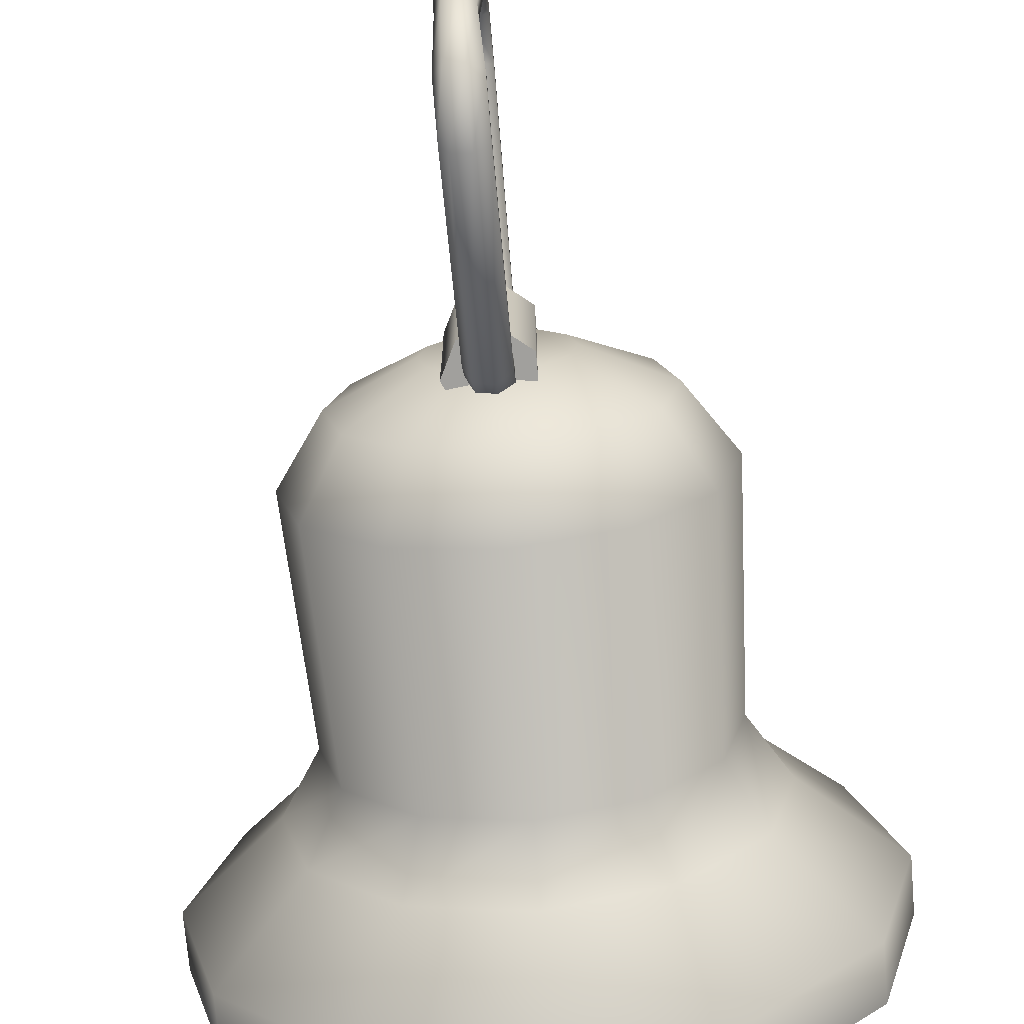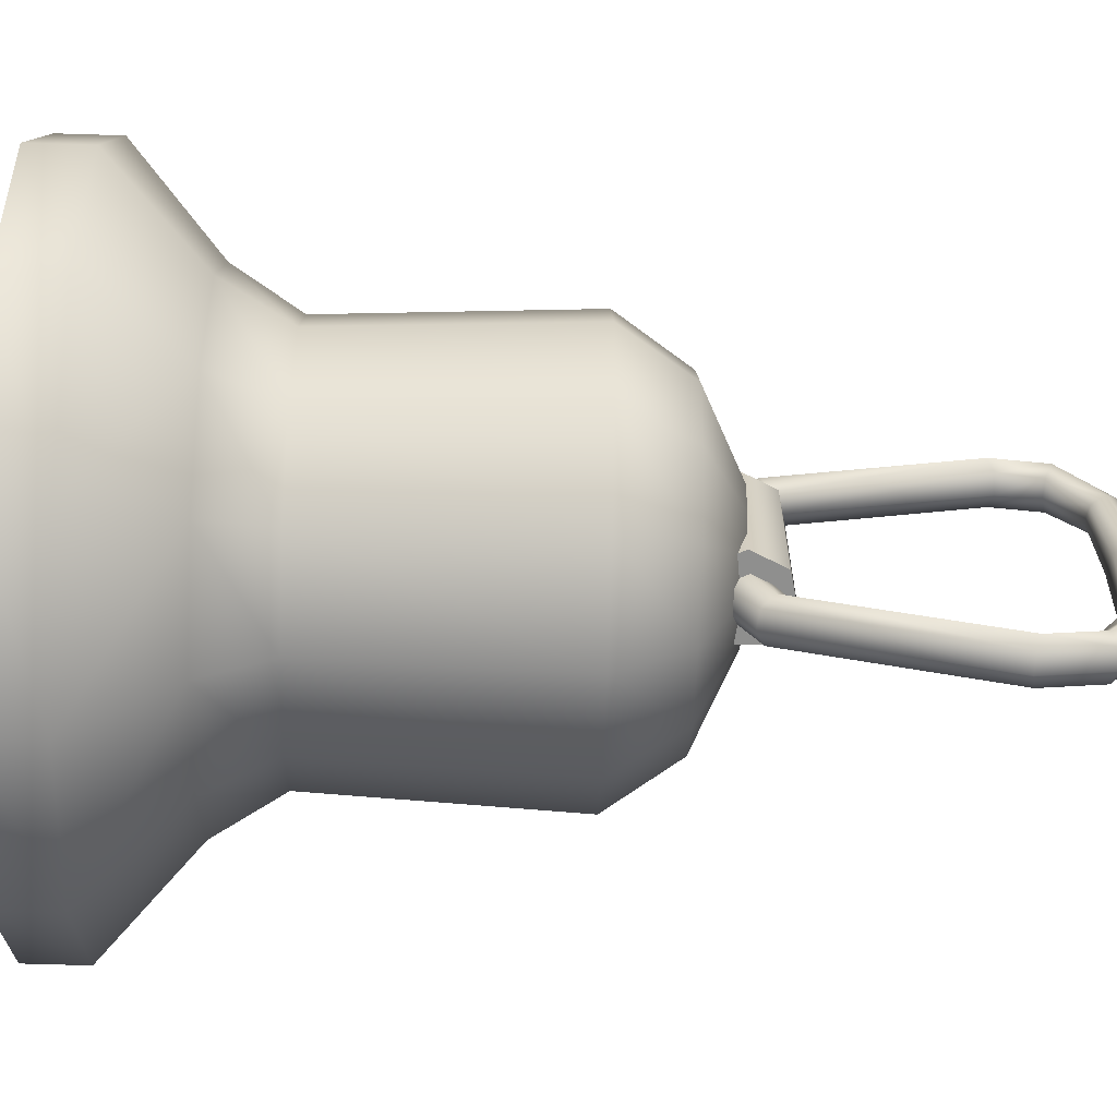
<metadata>
{"format":"obj","ext":"obj","renderer":"f3d","projection":"perspective","resolution":1024,"background":"white","views":[{"elev":-71.6,"azim":4.9,"up":"+Y"},{"elev":-65.2,"azim":-91.8,"up":"+Y"}]}
</metadata>
<code>
g HandBell
v -0.005222 -0.0004614 2.012
v -0.06176 -0.00349 2
v -0.05468 0.3333 1.979
v -0.007749 0.3378 1.989
v 0.04012 -0.00349 1.979
v 0.02989 0.325 1.96
v -0.08692 -0.00349 1.953
v -0.06176 -0.00349 1.906
v -0.05468 0.2962 1.896
v -0.07556 0.3147 1.938
v -0.06176 -0.00349 2
v -0.06176 0.4454 1.806
v -0.05468 0.3333 1.979
v -0.08692 0.4781 1.824
v -0.06176 0.465 1.678
v -0.06176 0.5107 1.842
v -0.08692 0.5047 1.664
v -0.08692 0.5047 1.664
v -0.06176 0.3054 1.113
v -0.06176 0.5443 1.65
v -0.08692 0.3339 1.077
v -0.06176 0.2242 1.072
v -0.06176 0.3624 1.04
v -0.08692 0.2262 1.02
v -0.06176 0.2282 0.967
v -0.005222 -0.00349 1.894
v 0.04012 -0.00349 1.927
v 0.02989 0.3045 1.915
v -0.007749 0.2917 1.886
v -0.06176 -0.00349 1.906
v -0.05468 0.2962 1.896
v -0.005222 0.4374 1.801
v -0.06176 0.4454 1.806
v 0.04012 -0.00349 1.927
v 0.04012 -0.00349 1.979
v 0.02989 0.325 1.96
v 0.02989 0.3045 1.915
v 0.04012 0.4962 1.834
v -0.005222 0.5187 1.846
v -0.007749 0.3378 1.989
v 0.04012 0.46 1.814
v -0.007749 0.2917 1.886
v -0.005222 0.4374 1.801
v 0.04012 0.5267 1.657
v 0.04012 0.4827 1.672
v 0.04012 0.3497 1.056
v 0.04012 0.3181 1.097
v 0.04012 0.2273 0.9904
v 0.04012 0.2251 1.049
v -0.007749 0.3378 1.989
v -0.05468 0.3333 1.979
v -0.06176 0.5107 1.842
v -0.005222 0.5187 1.846
v -0.06176 0.5443 1.65
v -0.005222 0.5541 1.647
v 0.04012 0.4962 1.834
v -0.06176 0.3624 1.04
v 0.04012 0.5267 1.657
v -0.005221 0.3694 1.031
v 0.04012 0.3497 1.056
v -0.005222 0.4374 1.801
v 0.04012 0.46 1.814
v 0.04012 0.4827 1.672
v -0.005222 0.4552 1.682
v -0.06176 0.4454 1.806
v 0.04012 0.3181 1.097
v -0.06176 0.465 1.678
v -0.005221 0.2984 1.122
v -0.06176 0.3054 1.113
v -0.005221 0.2984 1.122
v 0.04012 0.3181 1.097
v 0.04012 0.2251 1.049
v -0.005221 0.2237 1.085
v -0.06176 0.3054 1.113
v -0.06176 0.2242 1.072
v 0.04012 0.3497 1.056
v -0.005221 0.2287 0.9541
v 0.04012 0.2273 0.9904
v -0.005221 0.3694 1.031
v -0.06176 0.2282 0.967
v -0.06176 0.3624 1.04
v -0.06176 -0.001982 0.961
v -0.005221 -0.001982 0.948
v 0.04012 -0.001982 0.9844
v -0.08692 -0.001982 1.014
v 0.04012 -0.001982 1.043
v -0.06176 -0.001982 1.066
v -0.005221 -0.001982 1.079
v -0.005222 -0.0004614 2.012
v -0.05468 -0.3372 1.981
v -0.06176 -0.00349 2
v -0.007749 -0.3418 1.992
v 0.04012 -0.00349 1.979
v 0.02989 -0.329 1.962
v -0.08692 -0.00349 1.953
v -0.05468 -0.3002 1.894
v -0.06176 -0.00349 1.906
v -0.07556 -0.3187 1.938
v -0.06176 -0.00349 2
v -0.06176 -0.4494 1.806
v -0.05468 -0.3372 1.981
v -0.08692 -0.482 1.824
v -0.06176 -0.4689 1.678
v -0.06176 -0.5146 1.842
v -0.08692 -0.5086 1.664
v -0.08692 -0.5086 1.664
v -0.06176 -0.3094 1.113
v -0.06176 -0.5484 1.651
v -0.08692 -0.3379 1.077
v -0.06176 -0.2281 1.072
v -0.06176 -0.3664 1.04
v -0.08692 -0.2301 1.02
v -0.06176 -0.2322 0.967
v -0.005222 -0.00349 1.894
v 0.02989 -0.3084 1.913
v 0.04012 -0.00349 1.927
v -0.007749 -0.2956 1.883
v -0.06176 -0.00349 1.906
v -0.05468 -0.3002 1.894
v -0.005222 -0.4413 1.801
v -0.06176 -0.4494 1.806
v 0.04012 -0.00349 1.927
v 0.02989 -0.329 1.962
v 0.04012 -0.00349 1.979
v 0.02989 -0.3084 1.913
v 0.04012 -0.5001 1.834
v -0.005222 -0.5227 1.846
v -0.007749 -0.3418 1.992
v 0.04012 -0.4639 1.814
v -0.007749 -0.2956 1.883
v -0.005222 -0.4413 1.801
v 0.04012 -0.5307 1.657
v 0.04012 -0.4866 1.672
v 0.04012 -0.3537 1.056
v 0.04012 -0.3221 1.097
v 0.04012 -0.2313 0.9904
v 0.04012 -0.229 1.049
v -0.007749 -0.3418 1.992
v -0.06176 -0.5146 1.842
v -0.05468 -0.3372 1.981
v -0.005222 -0.5227 1.846
v -0.06176 -0.5484 1.651
v -0.005222 -0.5582 1.647
v 0.04012 -0.5001 1.834
v -0.06176 -0.3664 1.04
v 0.04012 -0.5307 1.657
v -0.005221 -0.3734 1.031
v 0.04012 -0.3537 1.056
v -0.005222 -0.4413 1.801
v 0.04012 -0.4866 1.672
v 0.04012 -0.4639 1.814
v -0.005222 -0.4591 1.681
v -0.06176 -0.4494 1.806
v 0.04012 -0.3221 1.097
v -0.06176 -0.4689 1.678
v -0.005221 -0.3024 1.122
v -0.06176 -0.3094 1.113
v -0.005221 -0.3024 1.122
v 0.04012 -0.229 1.049
v 0.04012 -0.3221 1.097
v -0.005221 -0.2276 1.085
v -0.06176 -0.3094 1.113
v -0.06176 -0.2281 1.072
v 0.04012 -0.3537 1.056
v 0.04012 -0.2313 0.9904
v -0.005221 -0.2326 0.9541
v -0.005221 -0.3734 1.031
v -0.06176 -0.2322 0.967
v -0.06176 -0.3664 1.04
v -0.1008 -0.001981 0.9123
v 0.008729 0.23 0.8873
v -0.1008 0.23 0.9123
v 0.008729 -0.001981 0.8873
v 0.0966 0.23 0.9574
v 0.0966 -0.001981 0.9574
v 0.0966 -0.234 0.9574
v 0.008729 -0.234 0.8873
v -0.1008 -0.234 0.9123
v 0.0966 -0.001981 0.9574
v 0.0966 0.23 1.07
v 0.0966 0.23 0.9574
v 0.0966 -0.001981 1.07
v 0.0966 -0.234 1.07
v 0.0966 -0.234 0.9574
v 0.0966 -0.001981 1.07
v 0.008729 0.23 1.14
v 0.0966 0.23 1.07
v 0.008729 -0.001981 1.14
v -0.1008 0.23 1.115
v -0.1008 -0.001981 1.115
v -0.1008 -0.234 1.115
v 0.008729 -0.234 1.14
v 0.0966 -0.234 1.07
v -0.1008 -0.001981 1.115
v -0.1496 0.23 1.014
v -0.1008 0.23 1.115
v -0.1496 -0.001981 1.014
v -0.1008 0.23 0.9123
v -0.1008 -0.001981 0.9123
v -0.1008 -0.234 0.9123
v -0.1496 -0.234 1.014
v -0.1008 -0.234 1.115
v -0.1008 -0.001981 0.9123
v 0.008729 -0.001981 0.8873
v 0.0966 -0.001981 0.9574
v -0.1496 -0.001981 1.014
v 0.0966 -0.001981 1.07
v -0.1008 -0.001981 1.115
v 0.008729 -0.001981 1.14
v -0.1008 0.23 0.9123
v 0.008729 0.23 0.8873
v 0.0966 0.23 0.9574
v -0.1496 0.23 1.014
v 0.0966 0.23 1.07
v -0.1008 0.23 1.115
v 0.008729 0.23 1.14
v 0.0966 -0.234 0.9574
v 0.008729 -0.234 0.8873
v -0.1008 -0.234 0.9123
v -0.1496 -0.234 1.014
v 0.0966 -0.234 1.07
v -0.1008 -0.234 1.115
v 0.008729 -0.234 1.14
v 0.3428 -0.6052 -0.2404
v 0.4922 -0.2893 -0.04749
v 0.5978 -0.3502 -0.2404
v 0.2819 -0.4996 -0.04749
v -0.005418 -0.6985 -0.2404
v 0.5232 -0.3072 0.6869
v -0.005418 -0.5765 -0.04749
v -0.3537 -0.6052 -0.2404
v -0.2927 -0.4996 -0.04749
v 0.2998 -0.5306 0.6869
v 0.3987 -0.2353 0.8952
v 0.2279 -0.4061 0.8952
v -0.005418 -0.6124 0.6869
v -0.005418 -0.4686 0.8952
v -0.3106 -0.5306 0.6869
v -0.2387 -0.4061 0.8952
v -0.503 -0.2893 -0.04749
v -0.534 -0.3072 0.6869
v -0.005418 0.6945 -0.2404
v -0.2927 0.4956 -0.04749
v -0.3537 0.6012 -0.2404
v -0.005418 0.5726 -0.04749
v 0.3428 0.6012 -0.2404
v -0.3106 0.5266 0.6869
v 0.2819 0.4956 -0.04749
v 0.5978 0.3463 -0.2404
v 0.4922 0.2853 -0.04749
v -0.005418 0.6084 0.6869
v -0.2387 0.4021 0.8952
v -0.005418 0.4646 0.8952
v 0.2998 0.5266 0.6869
v 0.5232 0.3032 0.6869
v 0.2279 0.4021 0.8952
v 0.3987 0.2313 0.8952
v 0.6911 -0.001986 -0.2404
v 0.4922 0.2853 -0.04749
v 0.5978 0.3463 -0.2404
v 0.5691 -0.001986 -0.04749
v 0.5978 -0.3502 -0.2404
v 0.5232 0.3032 0.6869
v 0.4922 -0.2893 -0.04749
v 0.605 -0.001986 0.6869
v 0.3987 0.2313 0.8952
v 0.5232 -0.3072 0.6869
v 0.4612 -0.001986 0.8952
v 0.3987 -0.2353 0.8952
v -0.7019 -0.001986 -0.2404
v -0.503 -0.2893 -0.04749
v -0.6086 -0.3502 -0.2404
v -0.58 -0.001986 -0.04749
v -0.6086 0.3463 -0.2404
v -0.534 -0.3072 0.6869
v -0.503 0.2853 -0.04749
v -0.3537 0.6012 -0.2404
v -0.2927 0.4956 -0.04749
v -0.6158 -0.001986 0.6869
v -0.4095 -0.2353 0.8952
v -0.472 -0.001986 0.8952
v -0.534 0.3032 0.6869
v -0.3106 0.5266 0.6869
v -0.4095 0.2313 0.8952
v -0.2387 0.4021 0.8952
v -0.6086 -0.3502 -0.2404
v -0.503 -0.2893 -0.04749
v -0.2927 -0.4996 -0.04749
v -0.3537 -0.6052 -0.2404
v -0.5054 -0.868 -0.4997
v -0.005418 -1.002 -0.4997
v -0.8714 -0.502 -0.4997
v -0.005418 -0.6985 -0.2404
v -0.7019 -0.001986 -0.2404
v 0.4946 -0.868 -0.4997
v -1.005 -0.001987 -0.4997
v 0.3428 -0.6052 -0.2404
v -0.6086 0.3463 -0.2404
v 0.8606 -0.502 -0.4997
v -0.8714 0.498 -0.4997
v 0.5978 -0.3502 -0.2404
v -0.3537 0.6012 -0.2404
v 0.9946 -0.001987 -0.4997
v -0.5054 0.864 -0.4997
v 0.6911 -0.001986 -0.2404
v -0.005418 0.6945 -0.2404
v 0.8606 0.498 -0.4997
v -0.005418 0.998 -0.4997
v 0.5978 0.3463 -0.2404
v 0.3428 0.6012 -0.2404
v 0.4946 0.864 -0.4997
v -0.534 -0.3072 0.6869
v -0.2387 -0.4061 0.8952
v -0.3106 -0.5306 0.6869
v -0.4095 -0.2353 0.8952
v -0.1096 -0.1825 1.016
v -0.1859 -0.1062 1.016
v -0.472 -0.001986 0.8952
v -0.2139 -0.001986 1.016
v -0.4095 0.2313 0.8952
v -0.1859 0.1022 1.016
v -0.2387 0.4021 0.8952
v -0.1096 0.1785 1.016
v -0.005418 0.4646 0.8952
v -0.005418 -0.2104 1.016
v -0.005418 -0.4686 0.8952
v -0.005418 0.2065 1.016
v 0.2279 0.4021 0.8952
v 0.09881 -0.1825 1.016
v 0.2279 -0.4061 0.8952
v 0.09881 0.1785 1.016
v 0.3987 0.2313 0.8952
v 0.1751 -0.1062 1.016
v 0.3987 -0.2353 0.8952
v 0.1751 0.1022 1.016
v 0.4612 -0.001986 0.8952
v 0.203 -0.001986 1.016
v 0.8606 -0.502 -0.4997
v 0.8606 -0.502 -0.6747
v 0.4946 -0.868 -0.6747
v 0.4946 -0.868 -0.4997
v -0.005418 -1.002 -0.6747
v -0.005418 -1.002 -0.4997
v -0.5054 -0.868 -0.6747
v -0.5054 -0.868 -0.4997
v -0.8714 -0.502 -0.6747
v -0.8714 -0.502 -0.4997
v 0.9946 -0.001987 -0.4997
v 0.8606 -0.502 -0.6747
v 0.8606 -0.502 -0.4997
v 0.9946 -0.001987 -0.6747
v 0.8606 0.498 -0.4997
v 0.8606 0.498 -0.6747
v -0.5054 0.864 -0.4997
v -0.5054 0.864 -0.6747
v -0.005418 0.998 -0.6747
v -0.005418 0.998 -0.4997
v 0.4946 0.864 -0.6747
v 0.4946 0.864 -0.4997
v 0.8606 0.498 -0.6747
v 0.8606 0.498 -0.4997
v -0.8714 0.498 -0.4997
v -0.5054 0.864 -0.6747
v -0.5054 0.864 -0.4997
v -0.8714 0.498 -0.6747
v -1.005 -0.001987 -0.4997
v -1.005 -0.001987 -0.6747
v -0.8714 -0.502 -0.4997
v -0.8714 -0.502 -0.6747
v 0.6092 -0.3568 -0.457
v 0.7042 -0.001987 -0.457
v 0.6092 0.3528 -0.457
v 0.3494 -0.6166 -0.457
v 0.3494 0.6126 -0.457
v -0.005418 -0.7116 -0.457
v -0.005418 0.7077 -0.457
v -0.3602 -0.6166 -0.457
v -0.3602 0.6126 -0.457
v -0.62 -0.3568 -0.457
v -0.62 0.3528 -0.457
v -0.7151 -0.001987 -0.457
v -0.7259 0.414 -0.7152
v -0.62 0.3528 -0.457
v -0.3602 0.6126 -0.457
v -0.4214 0.7185 -0.7152
v -0.005418 0.7077 -0.457
v -0.005418 0.8299 -0.7152
v 0.3494 0.6126 -0.457
v 0.4105 0.7185 -0.7152
v 0.6092 0.3528 -0.457
v 0.7151 0.414 -0.7152
v -0.4214 -0.7225 -0.7152
v -0.62 -0.3568 -0.457
v -0.7259 -0.418 -0.7152
v -0.3602 -0.6166 -0.457
v -0.005418 -0.8339 -0.7152
v -0.005418 -0.7116 -0.457
v 0.4105 -0.7225 -0.7152
v 0.3494 -0.6166 -0.457
v 0.7151 -0.418 -0.7152
v 0.3494 -0.6166 -0.457
v 0.4105 -0.7225 -0.7152
v 0.6092 -0.3568 -0.457
v 0.8265 -0.001987 -0.7152
v 0.7042 -0.001987 -0.457
v 0.7151 0.414 -0.7152
v 0.6092 0.3528 -0.457
v -0.7259 -0.418 -0.7152
v -0.62 -0.3568 -0.457
v -0.7151 -0.001987 -0.457
v -0.8374 -0.001987 -0.7152
v -0.62 0.3528 -0.457
v -0.7259 0.414 -0.7152
v -0.1774 -0.239 -0.6248
v -0.1023 0.1793 -0.3563
v -0.1023 -0.1983 -0.4229
v -0.1774 0.2865 -0.5321
v -0.1023 -0.1317 -0.8005
v -0.1023 0.2459 -0.7339
v 0.001065 0.1573 -0.8265
v 0.001065 -0.01675 -0.8572
v 0.1778 0.1573 -0.8265
v 0.2811 0.2459 -0.7339
v 0.3562 0.2865 -0.5321
v -0.1774 0.2865 -0.5321
v 0.2811 0.1793 -0.3563
v -0.1023 0.1793 -0.3563
v 0.1778 -0.01675 -0.8572
v 0.001065 0.1573 -0.8265
v 0.001065 -0.01675 -0.8572
v 0.2811 -0.1317 -0.8005
v 0.001065 -0.01675 -0.8572
v -0.1023 -0.1317 -0.8005
v -0.1774 -0.239 -0.6248
v 0.3562 -0.239 -0.6248
v 0.3562 -0.239 -0.6248
v -0.1023 -0.1983 -0.4229
v 0.2811 -0.1983 -0.4229
v 0.3562 0.2865 -0.5321
v 0.2811 -0.1983 -0.4229
v 0.2811 0.1793 -0.3563
v 0.2811 0.1793 -0.3563
v 0.2811 -0.1983 -0.4229
v -0.1023 -0.1983 -0.4229
v -0.1023 0.1793 -0.3563
v 0.9946 -0.001987 -0.6747
v 0.7151 -0.418 -0.7152
v 0.8606 -0.502 -0.6747
v 0.8265 -0.001987 -0.7152
v 0.4105 -0.7225 -0.7152
v 0.8606 0.498 -0.6747
v 0.4946 -0.868 -0.6747
v 0.7151 0.414 -0.7152
v -0.005418 -0.8339 -0.7152
v 0.4946 0.864 -0.6747
v -0.005418 -1.002 -0.6747
v 0.4105 0.7185 -0.7152
v -0.4214 -0.7225 -0.7152
v -0.005418 0.998 -0.6747
v -0.5054 -0.868 -0.6747
v -0.005418 0.8299 -0.7152
v -0.7259 -0.418 -0.7152
v -0.5054 0.864 -0.6747
v -0.8714 -0.502 -0.6747
v -0.4214 0.7185 -0.7152
v -0.8374 -0.001987 -0.7152
v -0.8714 0.498 -0.6747
v -1.005 -0.001987 -0.6747
v -0.7259 0.414 -0.7152
g HandBell_0
f 3 2 1
f 4 3 1
f 4 1 5
f 6 4 5
f 9 8 7
f 10 9 7
f 10 7 11
f 12 9 10
f 13 10 11
f 14 12 10
f 14 10 13
f 15 12 14
f 16 14 13
f 17 15 14
f 18 14 16
f 19 15 17
f 20 18 16
f 21 19 17
f 21 18 20
f 22 19 21
f 23 21 20
f 24 22 21
f 24 21 23
f 25 24 23
f 28 27 26
f 29 28 26
f 29 26 30
f 31 29 30
f 32 29 31
f 33 32 31
f 36 35 34
f 37 36 34
f 38 36 37
f 38 39 36
f 39 40 36
f 41 38 37
f 41 37 42
f 43 41 42
f 44 38 41
f 45 44 41
f 46 44 45
f 47 46 45
f 48 46 47
f 49 48 47
f 52 51 50
f 53 52 50
f 54 52 53
f 55 54 53
f 55 53 56
f 57 54 55
f 58 55 56
f 59 57 55
f 59 55 58
f 60 59 58
f 63 62 61
f 64 63 61
f 64 61 65
f 66 63 64
f 67 64 65
f 68 66 64
f 68 64 67
f 69 68 67
f 72 71 70
f 73 72 70
f 73 70 74
f 75 73 74
f 78 77 76
f 77 79 76
f 77 80 79
f 80 81 79
f 84 83 82
f 82 85 84
f 85 86 84
f 85 87 86
f 87 88 86
f 91 90 89
f 90 92 89
f 89 92 93
f 92 94 93
f 97 96 95
f 96 98 95
f 95 98 99
f 96 100 98
f 98 101 99
f 100 102 98
f 98 102 101
f 100 103 102
f 102 104 101
f 103 105 102
f 102 106 104
f 103 107 105
f 106 108 104
f 107 109 105
f 106 109 108
f 107 110 109
f 109 111 108
f 110 112 109
f 109 112 111
f 112 113 111
f 116 115 114
f 115 117 114
f 114 117 118
f 117 119 118
f 117 120 119
f 120 121 119
f 124 123 122
f 123 125 122
f 123 126 125
f 127 126 123
f 128 127 123
f 126 129 125
f 125 129 130
f 129 131 130
f 126 132 129
f 132 133 129
f 132 134 133
f 134 135 133
f 134 136 135
f 136 137 135
f 140 139 138
f 139 141 138
f 139 142 141
f 142 143 141
f 141 143 144
f 142 145 143
f 143 146 144
f 145 147 143
f 143 147 146
f 147 148 146
f 151 150 149
f 150 152 149
f 149 152 153
f 150 154 152
f 152 155 153
f 154 156 152
f 152 156 155
f 156 157 155
f 160 159 158
f 159 161 158
f 158 161 162
f 161 163 162
f 166 165 164
f 167 166 164
f 168 166 167
f 169 168 167
f 172 171 170
f 171 173 170
f 171 174 173
f 174 175 173
f 175 176 173
f 176 177 173
f 173 177 170
f 177 178 170
f 181 180 179
f 180 182 179
f 182 183 179
f 183 184 179
f 187 186 185
f 186 188 185
f 186 189 188
f 189 190 188
f 190 191 188
f 191 192 188
f 188 192 185
f 192 193 185
f 196 195 194
f 195 197 194
f 195 198 197
f 198 199 197
f 199 200 197
f 200 201 197
f 197 201 194
f 201 202 194
f 205 204 203
f 203 206 205
f 206 207 205
f 206 208 207
f 208 209 207
f 212 211 210
f 210 213 212
f 213 214 212
f 213 215 214
f 215 216 214
f 219 218 217
f 217 220 219
f 217 221 220
f 221 222 220
f 221 223 222
f 226 225 224
f 225 227 224
f 224 227 228
f 225 229 227
f 227 230 228
f 228 230 231
f 230 232 231
f 229 233 227
f 227 233 230
f 229 234 233
f 234 235 233
f 233 236 230
f 233 235 236
f 230 236 232
f 235 237 236
f 236 238 232
f 236 237 238
f 237 239 238
f 232 238 240
f 238 241 240
f 244 243 242
f 243 245 242
f 242 245 246
f 243 247 245
f 245 248 246
f 246 248 249
f 248 250 249
f 247 251 245
f 245 251 248
f 247 252 251
f 252 253 251
f 248 254 250
f 251 254 248
f 251 253 254
f 254 255 250
f 253 256 254
f 254 256 255
f 256 257 255
f 260 259 258
f 259 261 258
f 258 261 262
f 259 263 261
f 261 264 262
f 263 265 261
f 261 265 264
f 263 266 265
f 265 267 264
f 266 268 265
f 265 268 267
f 268 269 267
f 272 271 270
f 271 273 270
f 270 273 274
f 271 275 273
f 273 276 274
f 274 276 277
f 276 278 277
f 275 279 273
f 273 279 276
f 275 280 279
f 280 281 279
f 276 282 278
f 279 282 276
f 279 281 282
f 282 283 278
f 281 284 282
f 282 284 283
f 284 285 283
f 288 287 286
f 289 288 286
f 289 286 290
f 289 290 291
f 286 292 290
f 293 289 291
f 286 294 292
f 293 291 295
f 294 296 292
f 297 293 295
f 294 298 296
f 297 295 299
f 298 300 296
f 301 297 299
f 298 302 300
f 301 299 303
f 302 304 300
f 305 301 303
f 302 306 304
f 305 303 307
f 306 308 304
f 309 305 307
f 306 310 308
f 309 307 311
f 310 311 308
f 310 309 311
f 314 313 312
f 313 315 312
f 313 316 315
f 316 317 315
f 315 317 318
f 317 319 318
f 318 319 320
f 321 319 317
f 319 321 320
f 321 317 316
f 320 321 322
f 321 323 322
f 323 321 316
f 322 323 324
f 325 316 313
f 323 316 325
f 326 325 313
f 323 327 324
f 327 323 325
f 324 327 328
f 329 325 326
f 327 325 329
f 330 329 326
f 327 331 328
f 331 327 329
f 328 331 332
f 333 329 330
f 331 329 333
f 334 333 330
f 331 335 332
f 335 331 333
f 332 335 336
f 337 333 334
f 336 337 334
f 333 337 335
f 335 337 336
f 340 339 338
f 341 340 338
f 342 340 341
f 343 342 341
f 344 342 343
f 345 344 343
f 346 344 345
f 347 346 345
f 350 349 348
f 349 351 348
f 348 351 352
f 351 353 352
f 356 355 354
f 357 356 354
f 358 356 357
f 359 358 357
f 360 358 359
f 361 360 359
f 364 363 362
f 363 365 362
f 362 365 366
f 365 367 366
f 366 367 368
f 367 369 368
f 372 371 370
f 370 373 372
f 373 374 372
f 373 375 374
f 375 376 374
f 375 377 376
f 377 378 376
f 377 379 378
f 379 380 378
f 379 381 380
f 384 383 382
f 385 384 382
f 386 384 385
f 387 386 385
f 388 386 387
f 389 388 387
f 390 388 389
f 391 390 389
f 394 393 392
f 393 395 392
f 392 395 396
f 395 397 396
f 396 397 398
f 397 399 398
f 402 401 400
f 401 403 400
f 400 403 404
f 403 405 404
f 404 405 406
f 405 407 406
f 410 409 408
f 411 410 408
f 412 410 411
f 413 412 411
f 416 415 414
f 415 417 414
f 414 417 418
f 417 419 418
f 419 420 418
f 420 421 418
f 422 420 419
f 423 422 419
f 424 423 419
f 425 424 419
f 426 424 425
f 427 426 425
f 428 422 423
f 422 428 429
f 428 430 429
f 431 428 423
f 432 428 431
f 433 432 431
f 434 433 431
f 435 431 423
f 436 434 431
f 437 434 436
f 438 437 436
f 439 435 423
f 440 435 439
f 441 440 439
f 444 443 442
f 445 444 442
f 448 447 446
f 447 449 446
f 450 447 448
f 446 449 451
f 452 450 448
f 449 453 451
f 454 450 452
f 451 453 455
f 456 454 452
f 453 457 455
f 458 454 456
f 455 457 459
f 460 458 456
f 457 461 459
f 462 458 460
f 459 461 463
f 464 462 460
f 461 465 463
f 466 462 464
f 463 465 467
f 468 466 464
f 465 469 467
f 469 466 468
f 467 469 468

</code>
